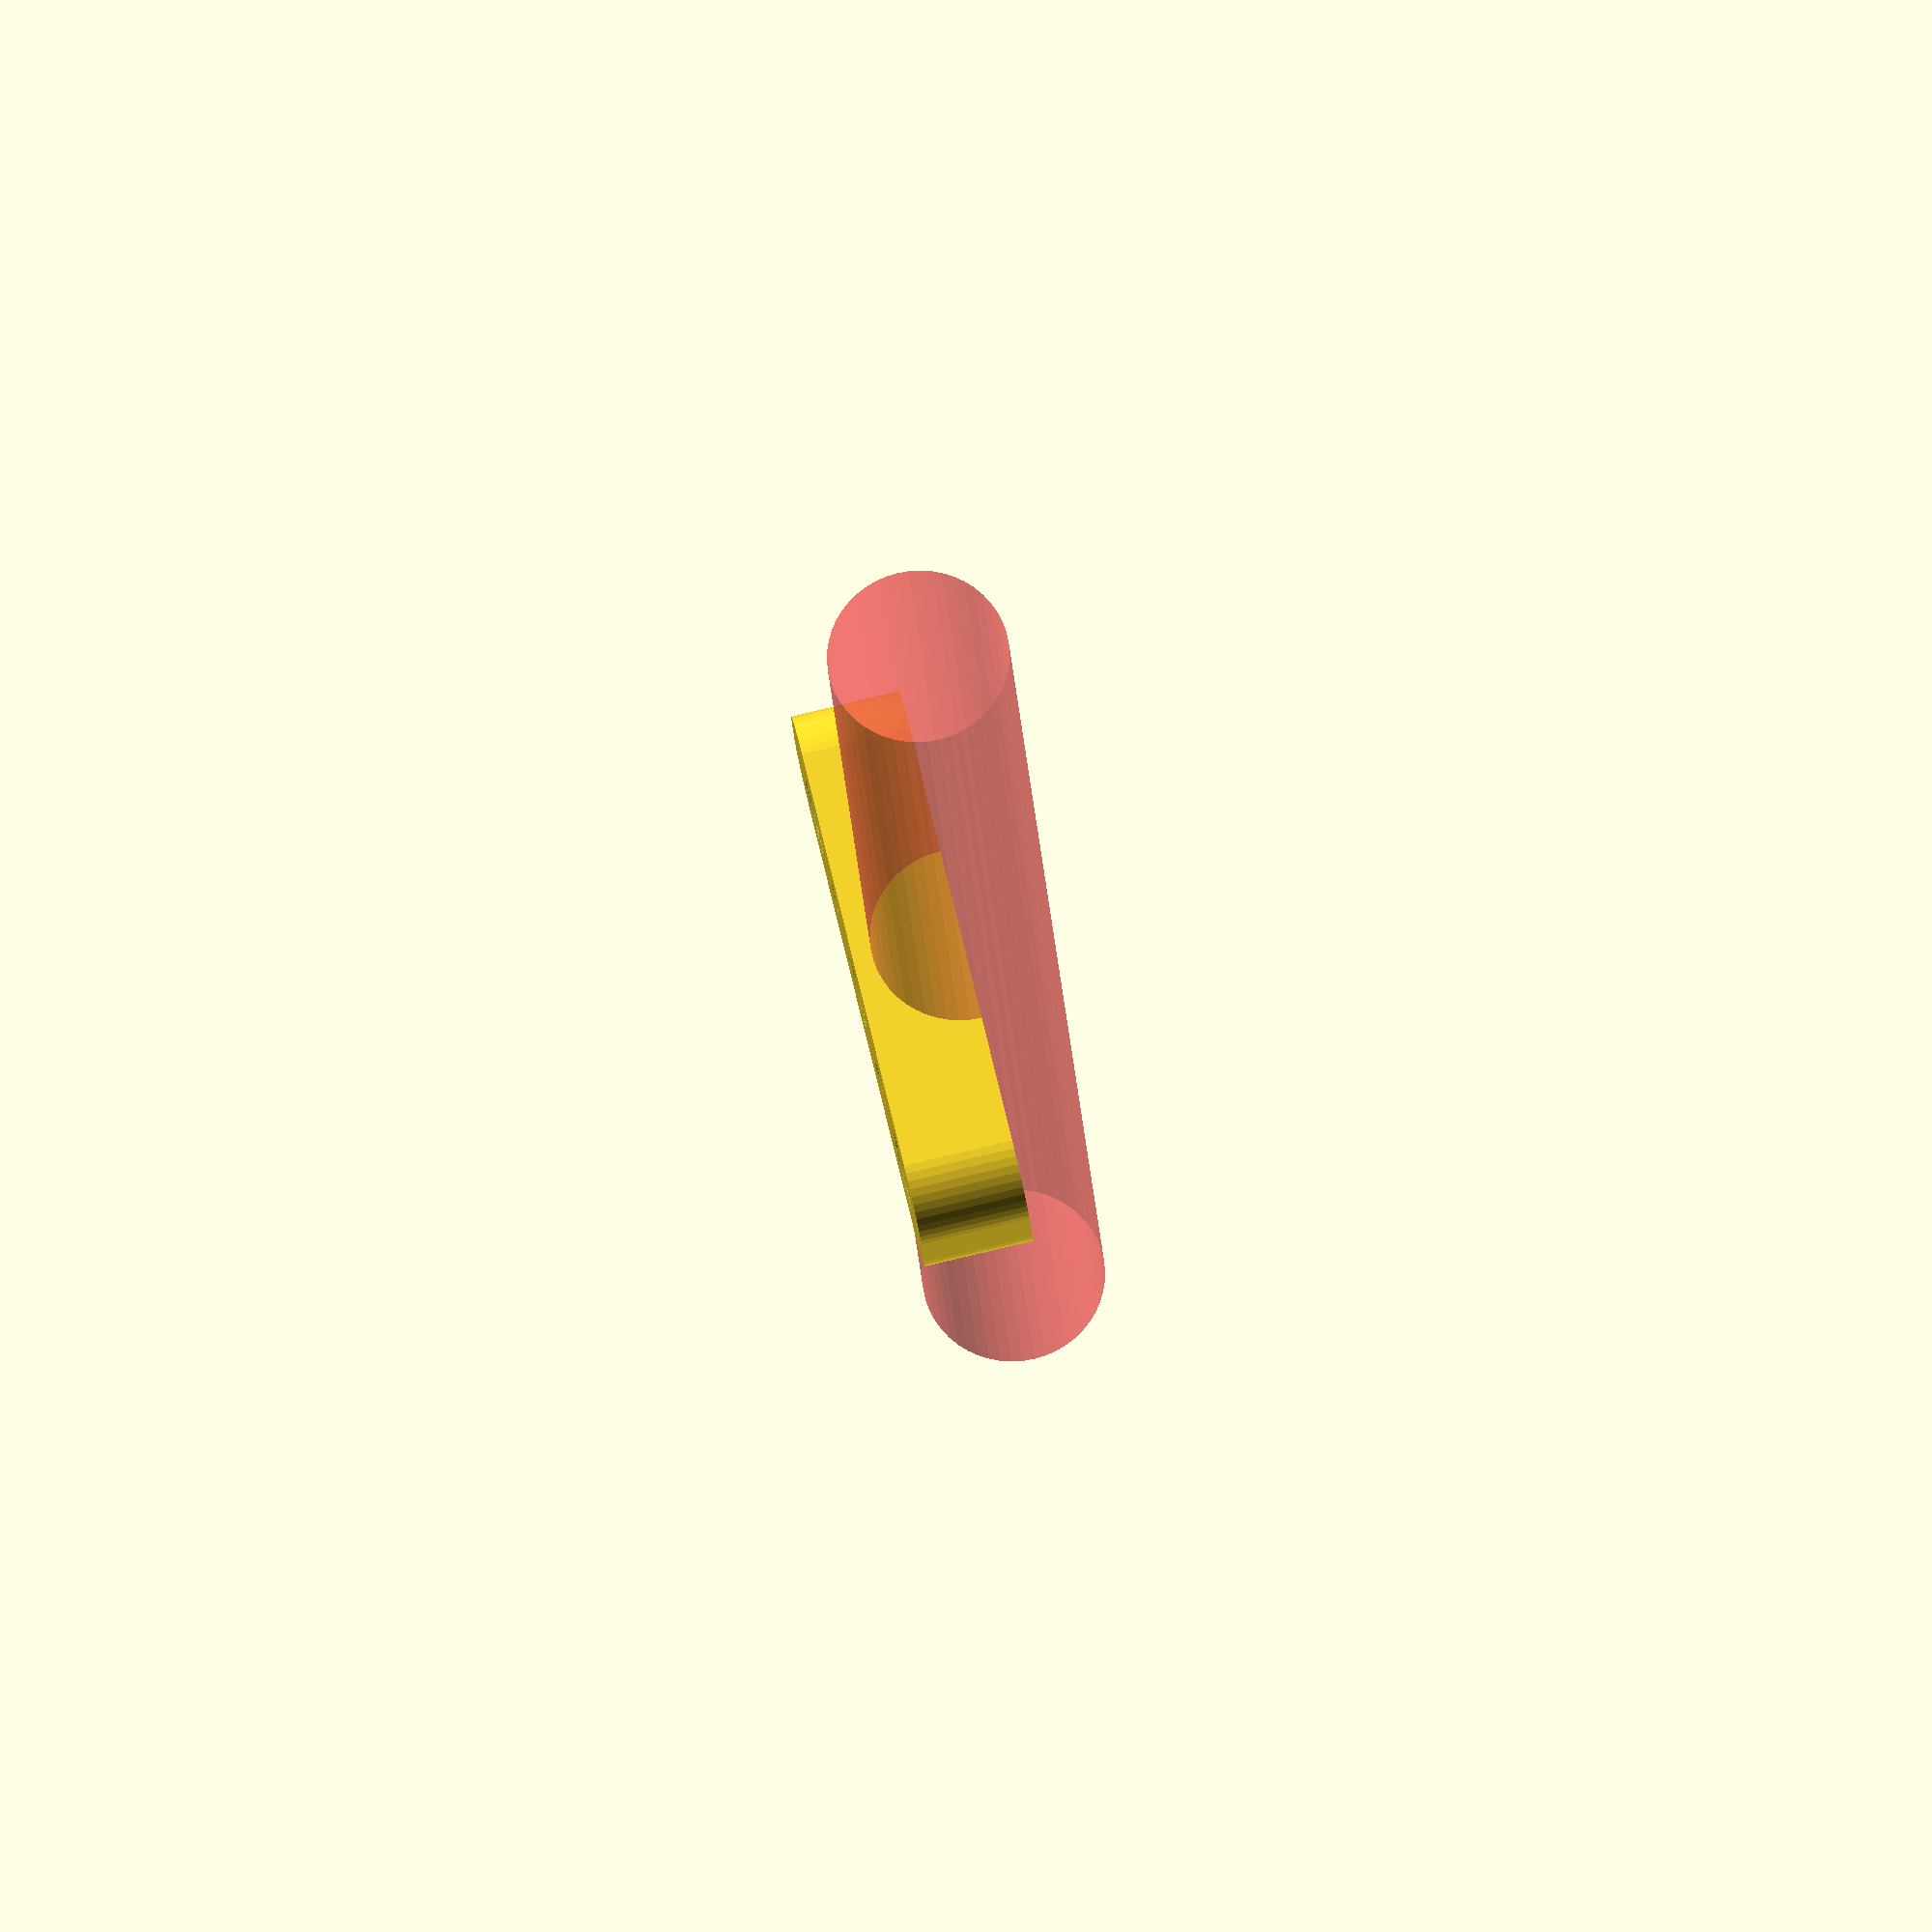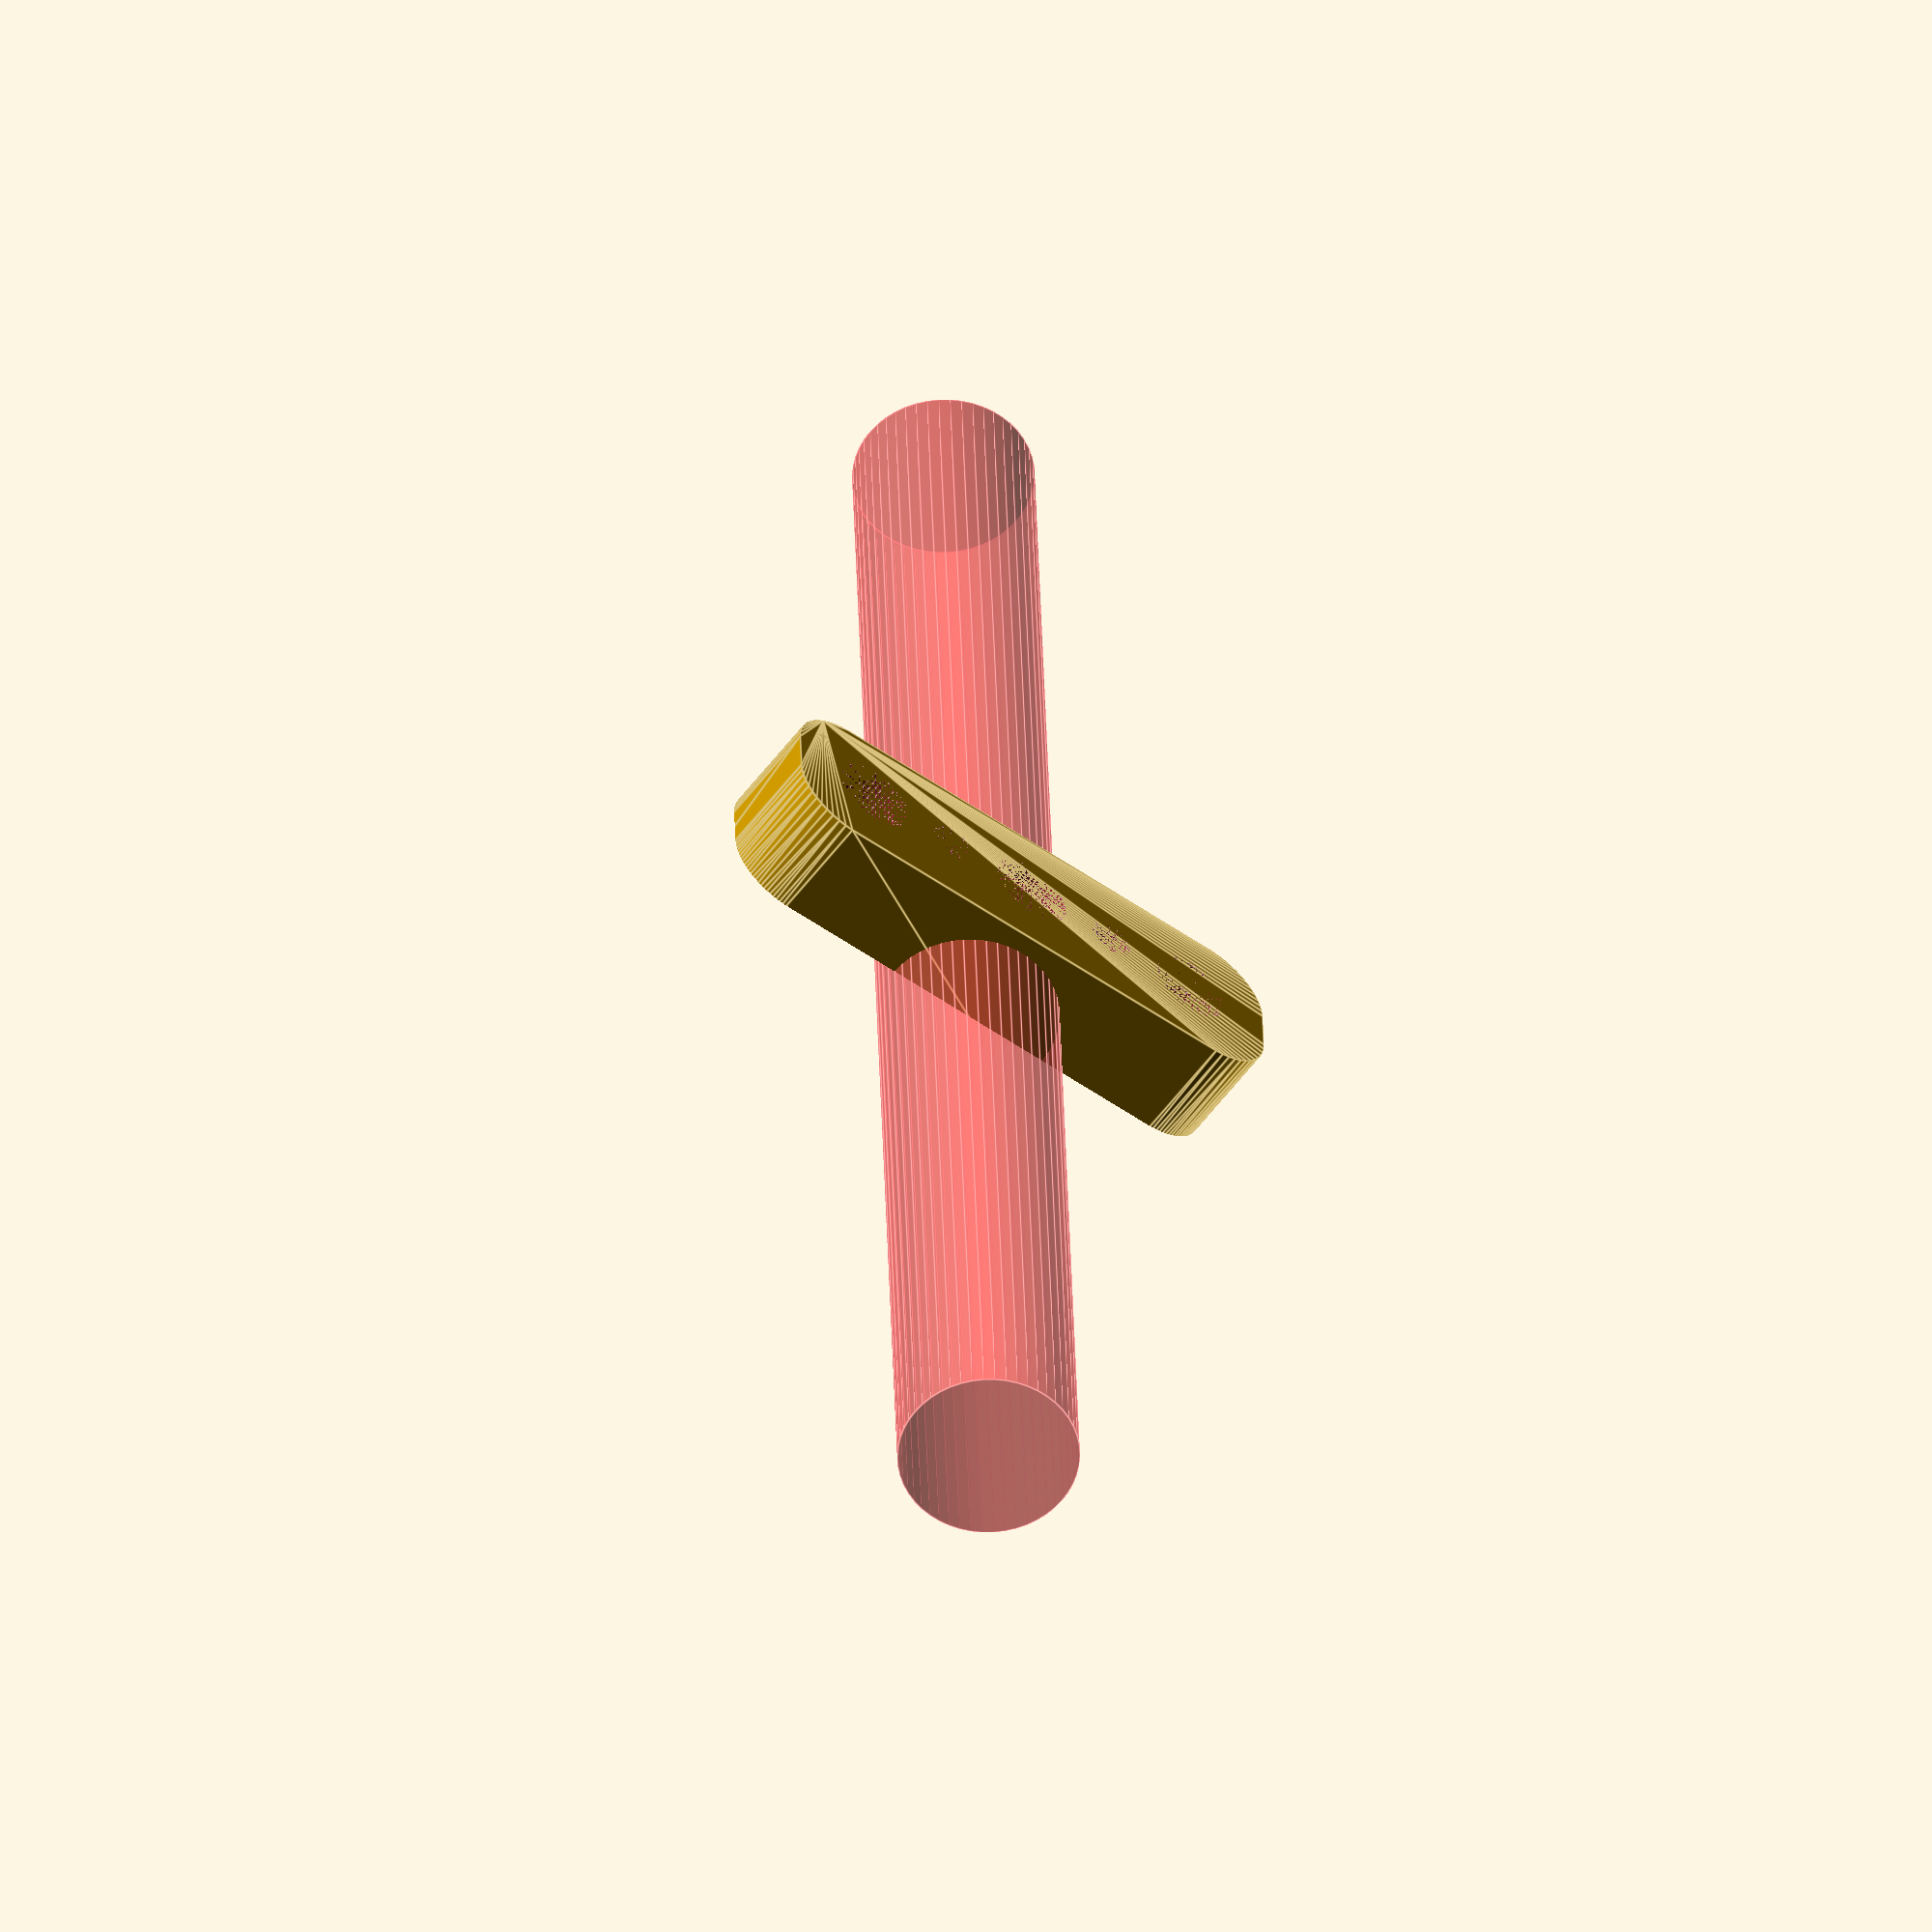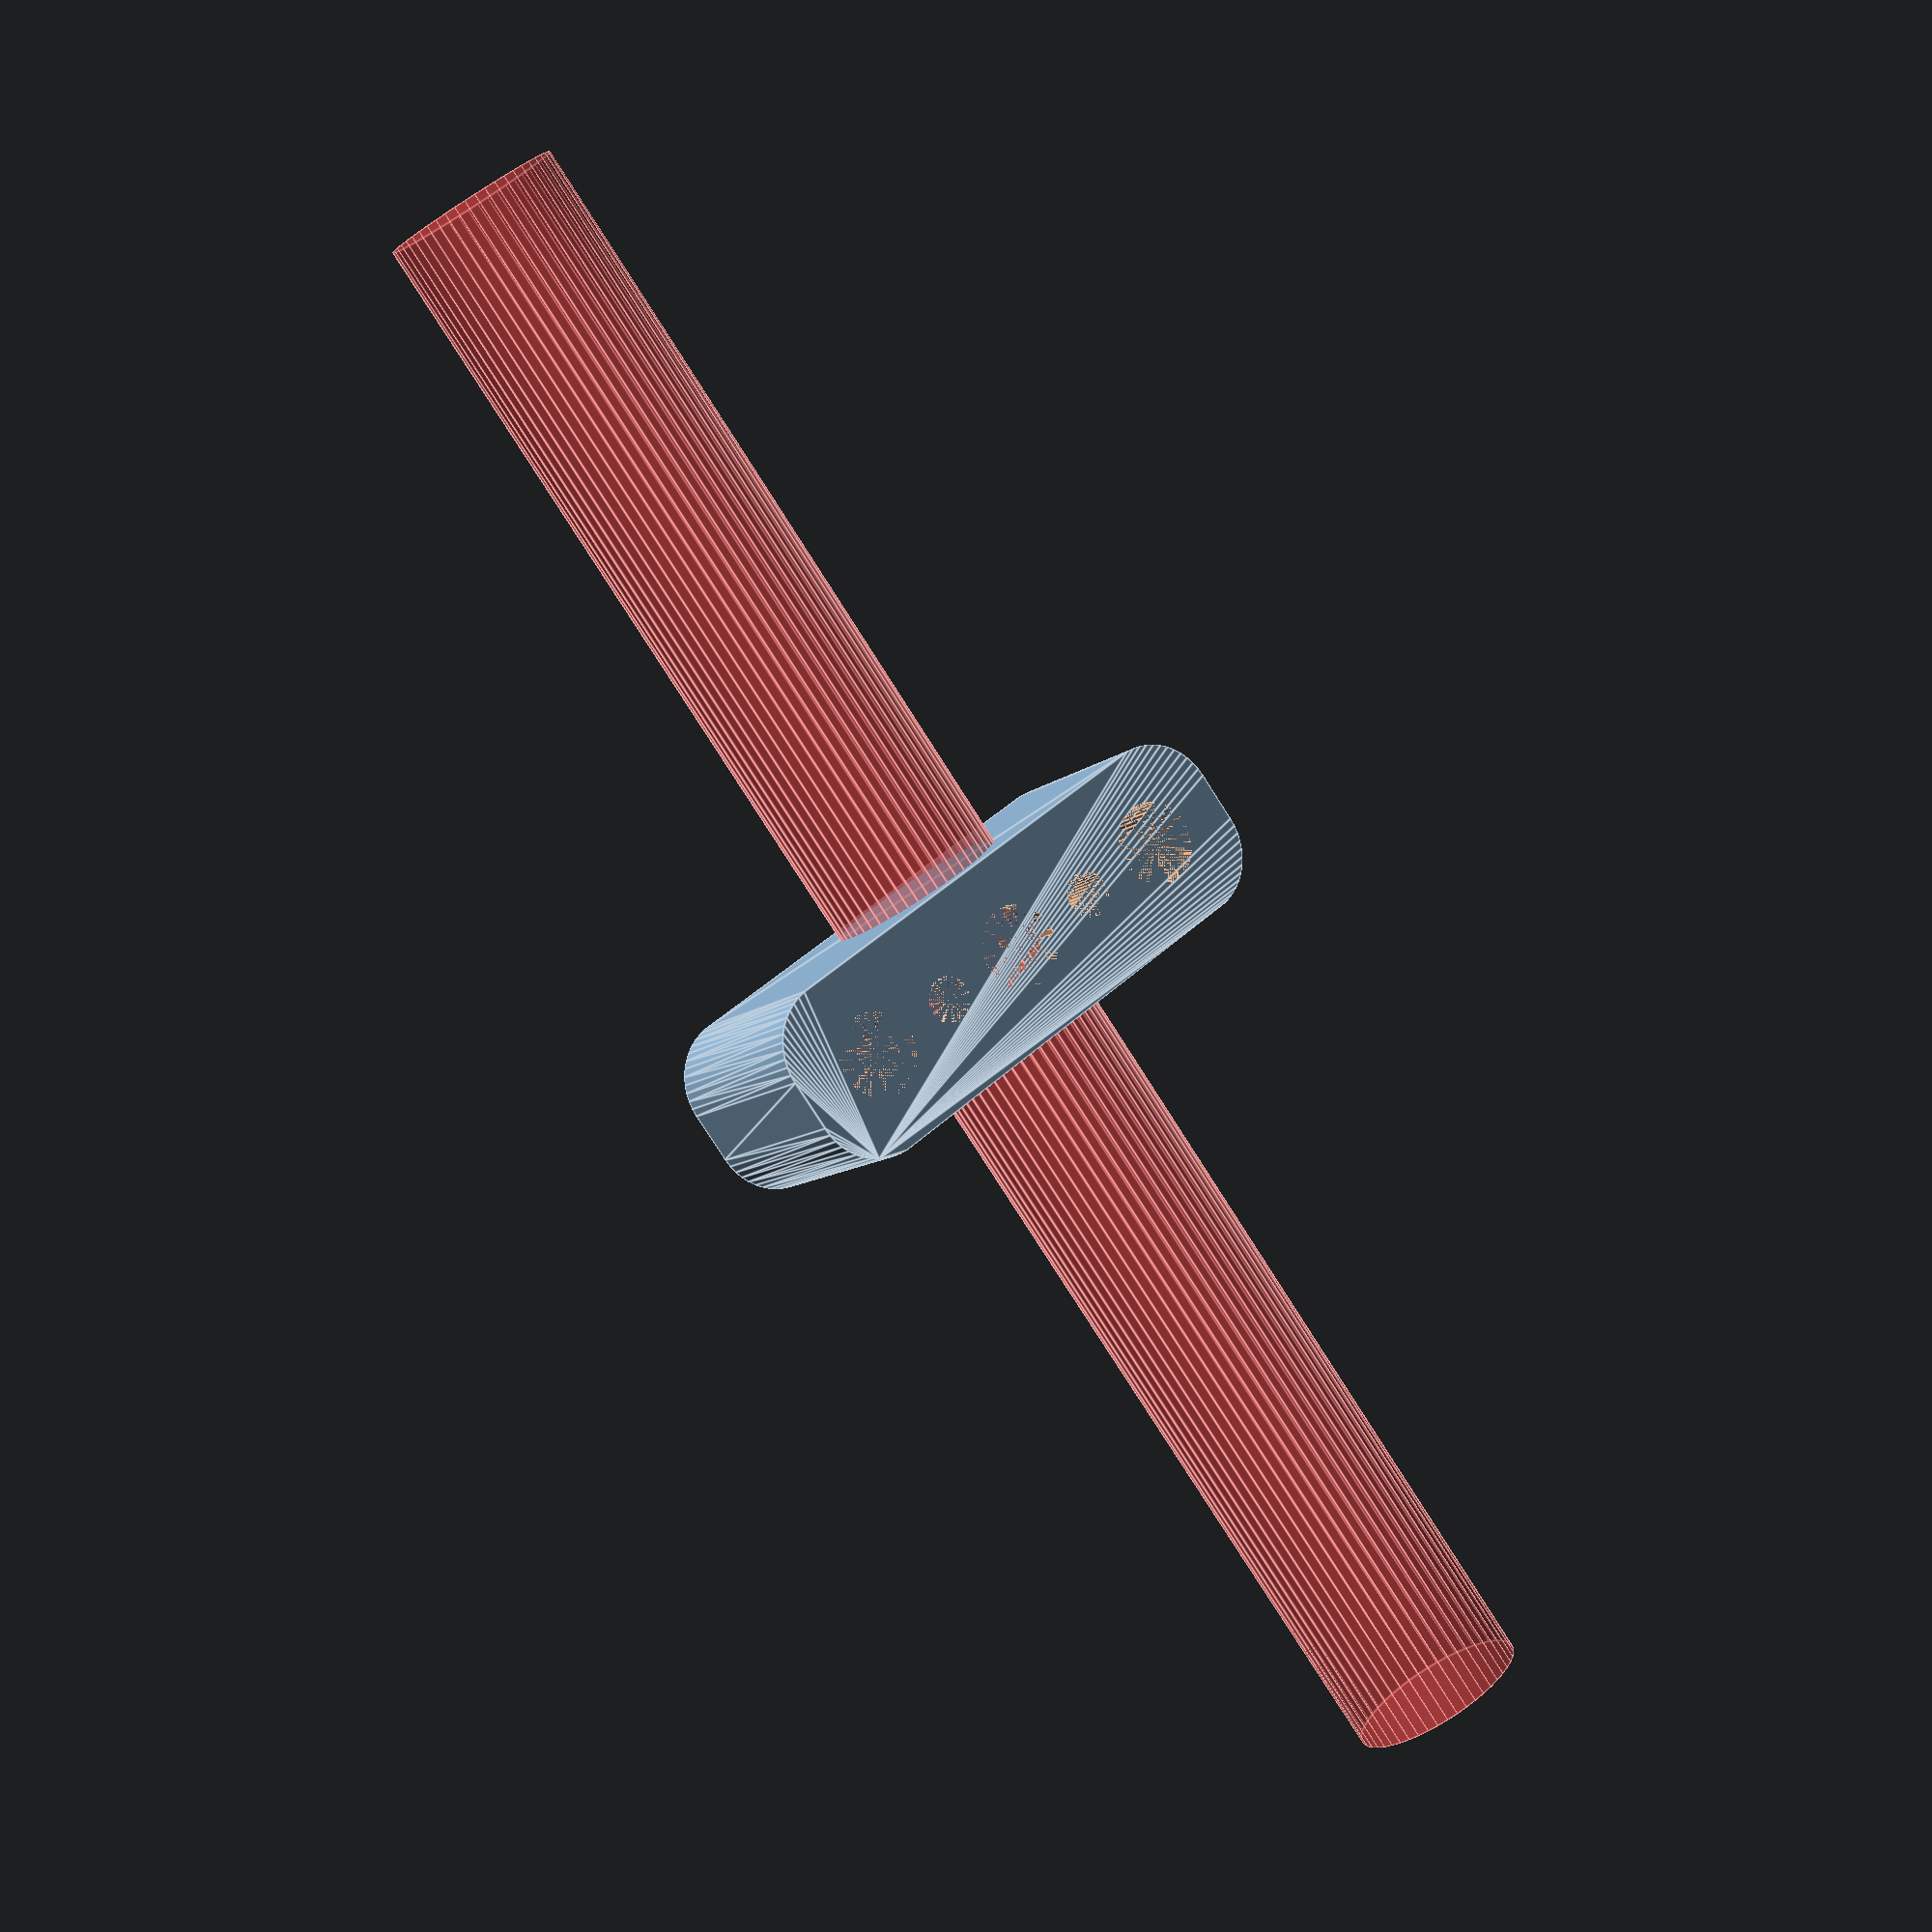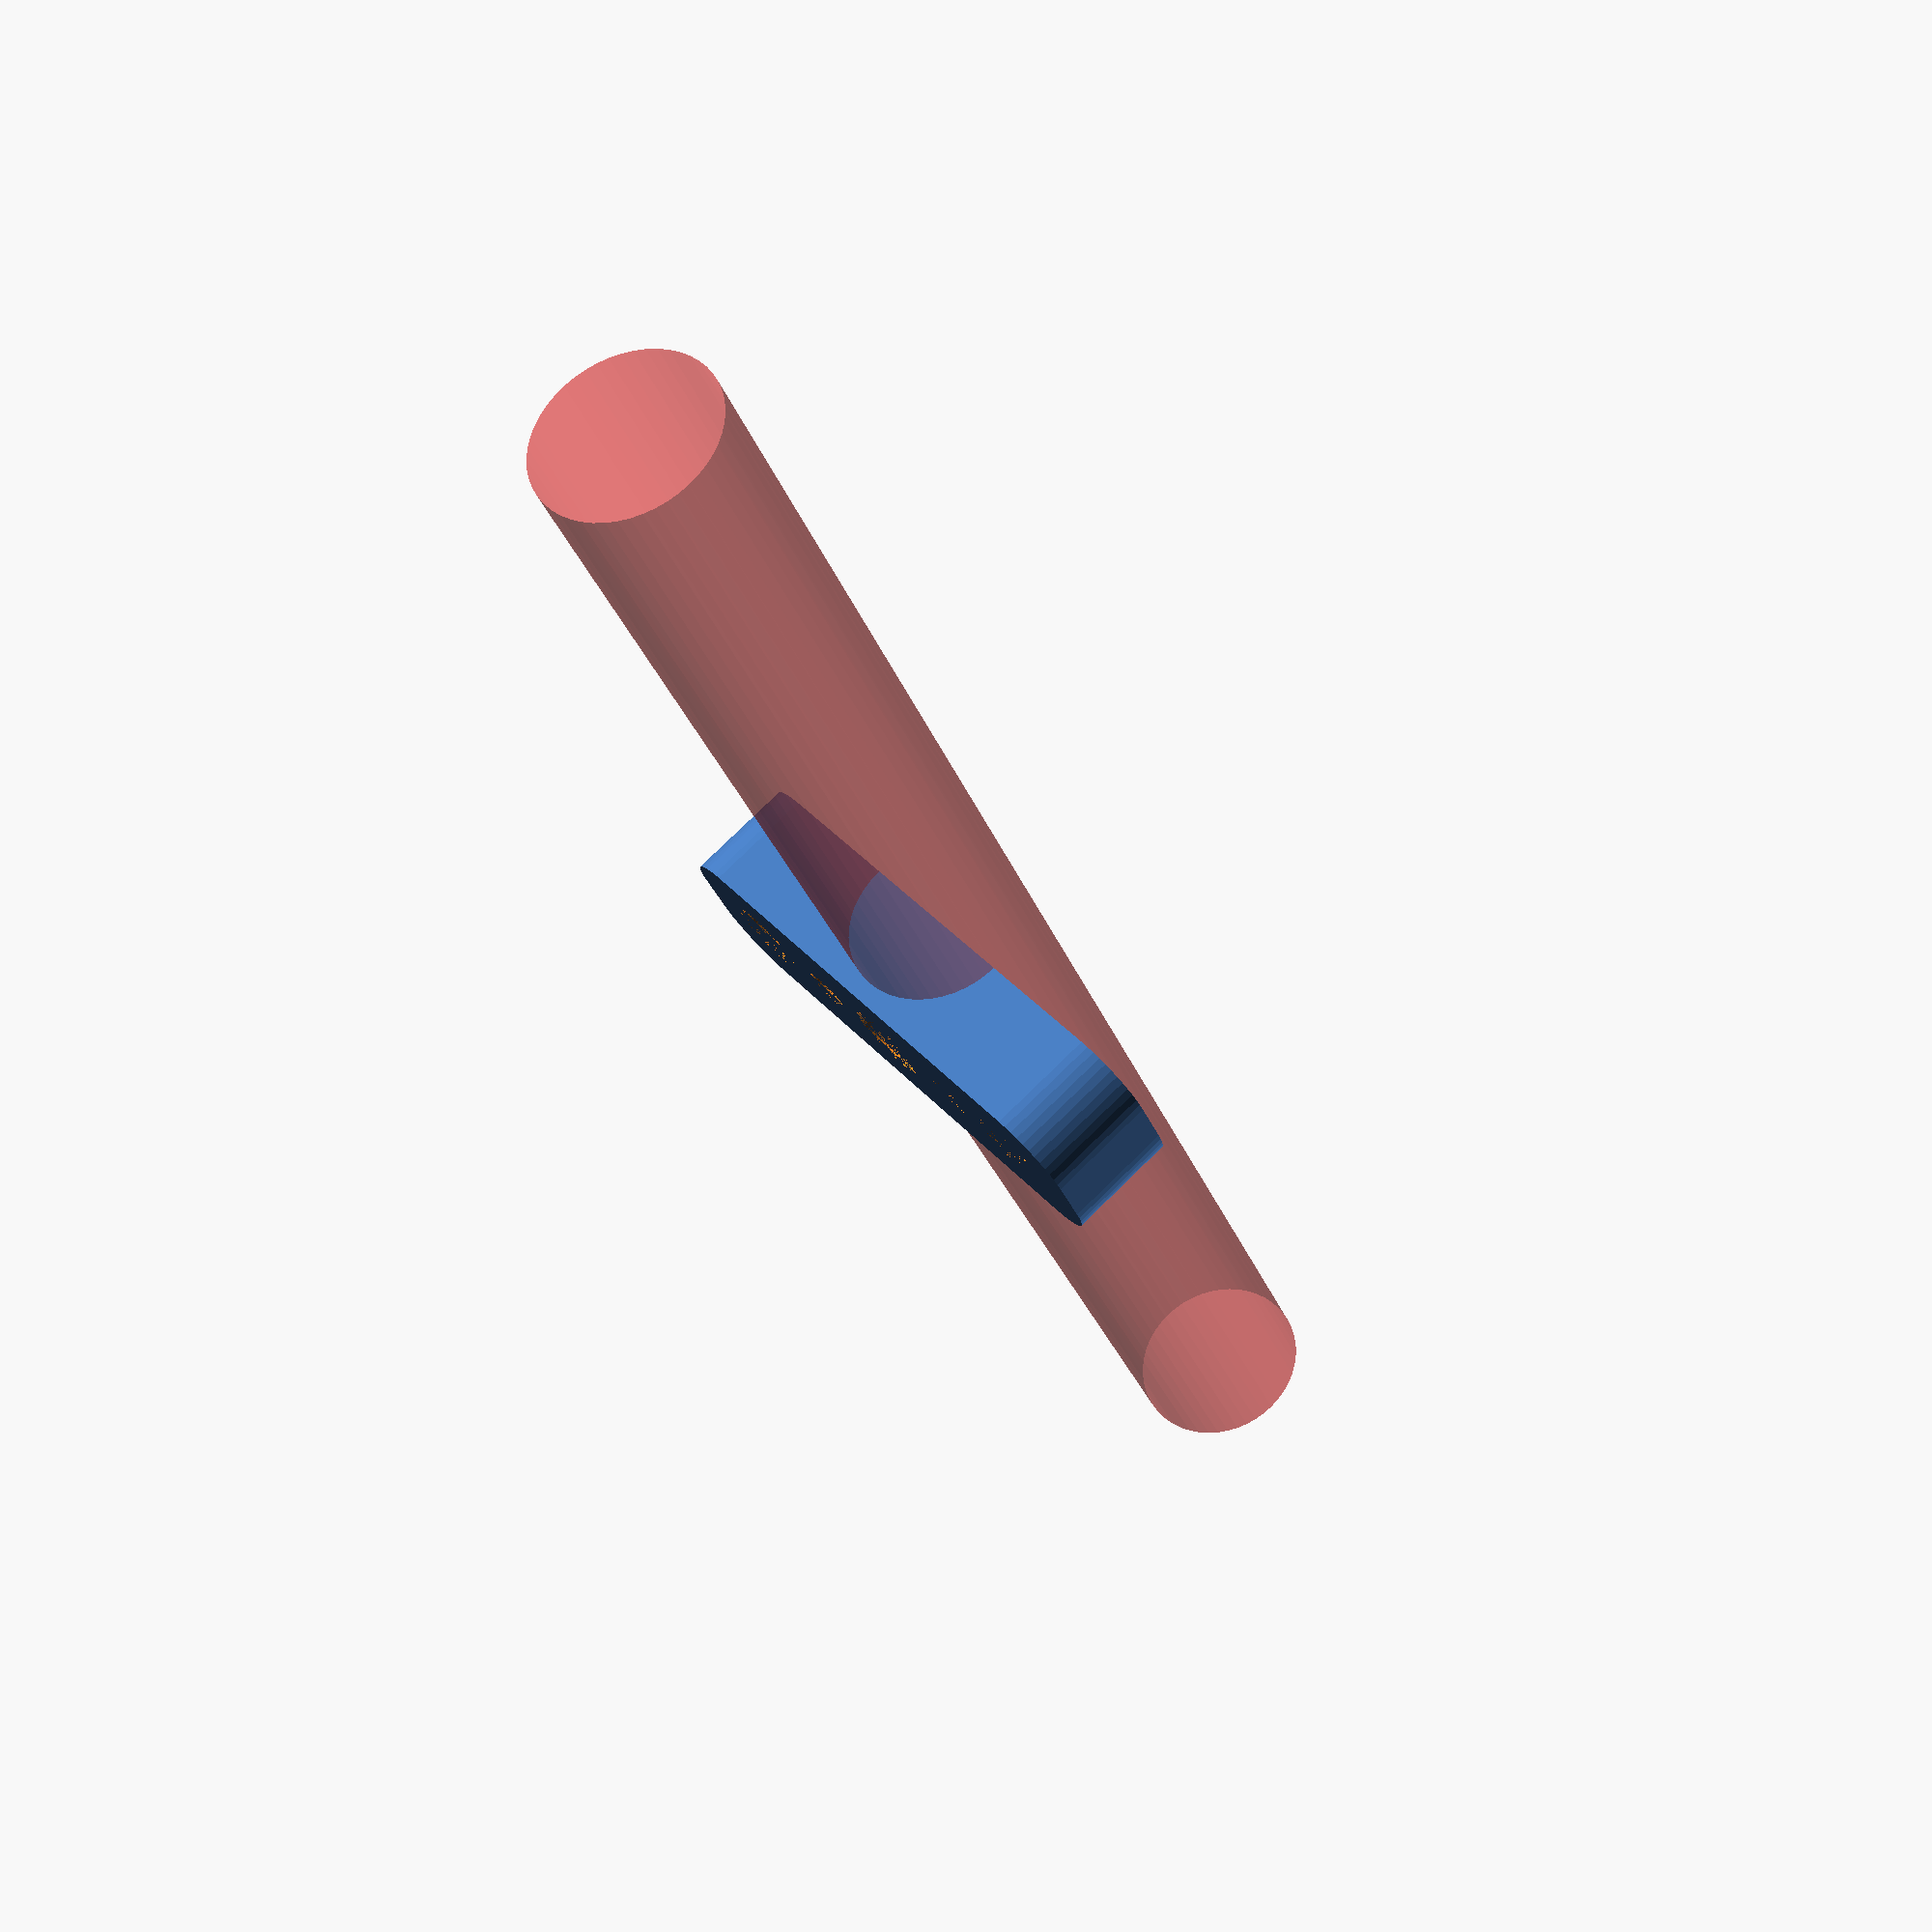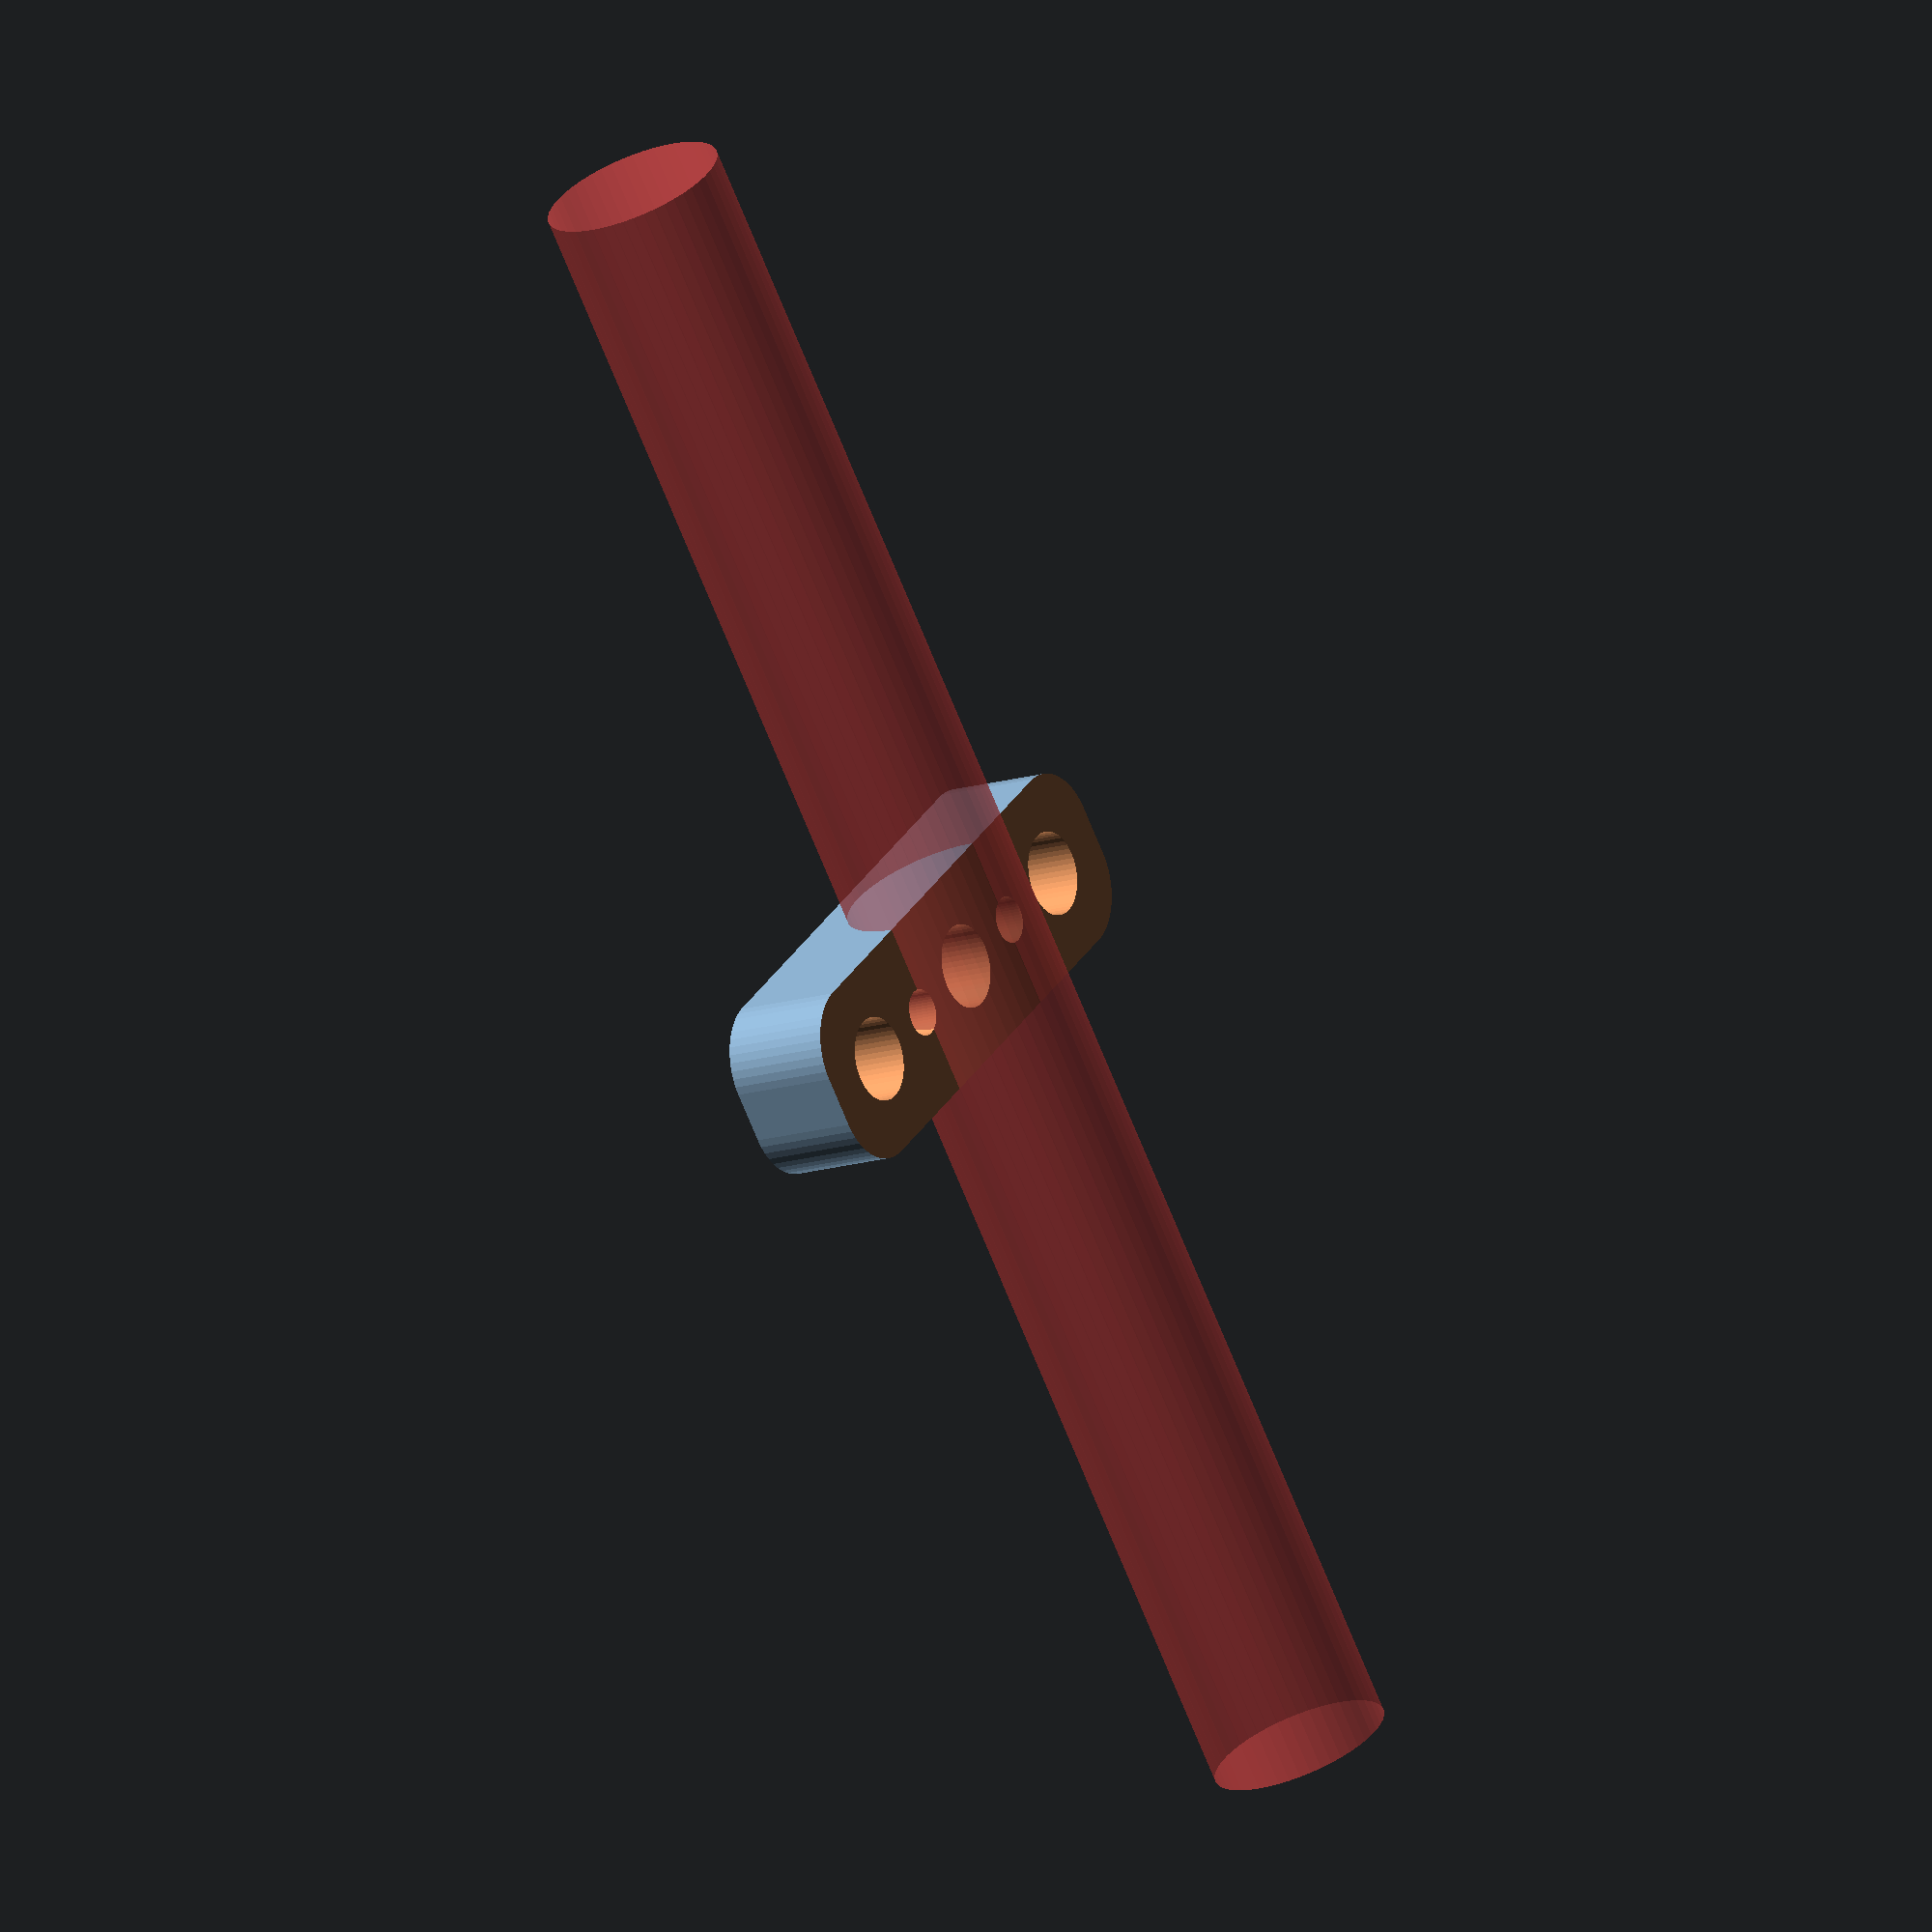
<openscad>
$fn = 50;


difference() {
	union() {
		translate(v = [0, 0, -8.5000000000]) {
			hull() {
				translate(v = [-17.0000000000, 2.0000000000, 0]) {
					cylinder(h = 17, r = 5);
				}
				translate(v = [17.0000000000, 2.0000000000, 0]) {
					cylinder(h = 17, r = 5);
				}
				translate(v = [-17.0000000000, -2.0000000000, 0]) {
					cylinder(h = 17, r = 5);
				}
				translate(v = [17.0000000000, -2.0000000000, 0]) {
					cylinder(h = 17, r = 5);
				}
			}
		}
	}
	union() {
		#translate(v = [0, -68.5000000000, 0.0000000000]) {
			rotate(a = [-90, 0, 0]) {
				cylinder(h = 137, r = 7.0000000000);
			}
		}
		translate(v = [-15.0000000000, 0.0000000000, -8.5000000000]) {
			cylinder(h = 17, r = 3.2500000000);
		}
		translate(v = [15.0000000000, 0.0000000000, -8.5000000000]) {
			cylinder(h = 17, r = 3.2500000000);
		}
		translate(v = [-15.0000000000, 0.0000000000, -8.5000000000]) {
			cylinder(h = 17, r = 3.2500000000);
		}
		translate(v = [0.0000000000, 0.0000000000, -8.5000000000]) {
			cylinder(h = 17, r = 3.2500000000);
		}
		translate(v = [15.0000000000, 0.0000000000, -8.5000000000]) {
			cylinder(h = 17, r = 3.2500000000);
		}
		translate(v = [-15.0000000000, 0.0000000000, -8.5000000000]) {
			cylinder(h = 17, r = 1.8000000000);
		}
		translate(v = [15.0000000000, 0.0000000000, -8.5000000000]) {
			cylinder(h = 17, r = 1.8000000000);
		}
		translate(v = [-15.0000000000, 0.0000000000, -8.5000000000]) {
			cylinder(h = 17, r = 1.8000000000);
		}
		translate(v = [-7.5000000000, 0.0000000000, -8.5000000000]) {
			cylinder(h = 17, r = 1.8000000000);
		}
		translate(v = [0.0000000000, 0.0000000000, -8.5000000000]) {
			cylinder(h = 17, r = 1.8000000000);
		}
		translate(v = [7.5000000000, 0.0000000000, -8.5000000000]) {
			cylinder(h = 17, r = 1.8000000000);
		}
		translate(v = [15.0000000000, 0.0000000000, -8.5000000000]) {
			cylinder(h = 17, r = 1.8000000000);
		}
		translate(v = [-15.0000000000, 0.0000000000, -8.5000000000]) {
			cylinder(h = 17, r = 1.8000000000);
		}
		translate(v = [15.0000000000, 0.0000000000, -8.5000000000]) {
			cylinder(h = 17, r = 1.8000000000);
		}
		translate(v = [-15.0000000000, 0.0000000000, -8.5000000000]) {
			cylinder(h = 17, r = 1.8000000000);
		}
		translate(v = [-7.5000000000, 0.0000000000, -8.5000000000]) {
			cylinder(h = 17, r = 1.8000000000);
		}
		translate(v = [0.0000000000, 0.0000000000, -8.5000000000]) {
			cylinder(h = 17, r = 1.8000000000);
		}
		translate(v = [7.5000000000, 0.0000000000, -8.5000000000]) {
			cylinder(h = 17, r = 1.8000000000);
		}
		translate(v = [15.0000000000, 0.0000000000, -8.5000000000]) {
			cylinder(h = 17, r = 1.8000000000);
		}
		translate(v = [-15.0000000000, 0.0000000000, -8.5000000000]) {
			cylinder(h = 17, r = 1.8000000000);
		}
		translate(v = [15.0000000000, 0.0000000000, -8.5000000000]) {
			cylinder(h = 17, r = 1.8000000000);
		}
		translate(v = [-15.0000000000, 0.0000000000, -8.5000000000]) {
			cylinder(h = 17, r = 1.8000000000);
		}
		translate(v = [-7.5000000000, 0.0000000000, -8.5000000000]) {
			cylinder(h = 17, r = 1.8000000000);
		}
		translate(v = [0.0000000000, 0.0000000000, -8.5000000000]) {
			cylinder(h = 17, r = 1.8000000000);
		}
		translate(v = [7.5000000000, 0.0000000000, -8.5000000000]) {
			cylinder(h = 17, r = 1.8000000000);
		}
		translate(v = [15.0000000000, 0.0000000000, -8.5000000000]) {
			cylinder(h = 17, r = 1.8000000000);
		}
		translate(v = [-250.0000000000, -250.0000000000, -500]) {
			cube(size = [500, 500, 500]);
		}
		translate(v = [-250.0000000000, -250.0000000000, -500]) {
			cube(size = [500, 500, 500]);
		}
		translate(v = [-250.0000000000, -250.0000000000, -500]) {
			cube(size = [500, 500, 500]);
		}
	}
}
</openscad>
<views>
elev=277.3 azim=166.7 roll=76.6 proj=o view=wireframe
elev=237.9 azim=358.2 roll=216.5 proj=o view=edges
elev=191.1 azim=217.7 roll=28.2 proj=p view=edges
elev=281.8 azim=332.4 roll=45.6 proj=p view=wireframe
elev=14.1 azim=40.1 roll=125.3 proj=o view=wireframe
</views>
